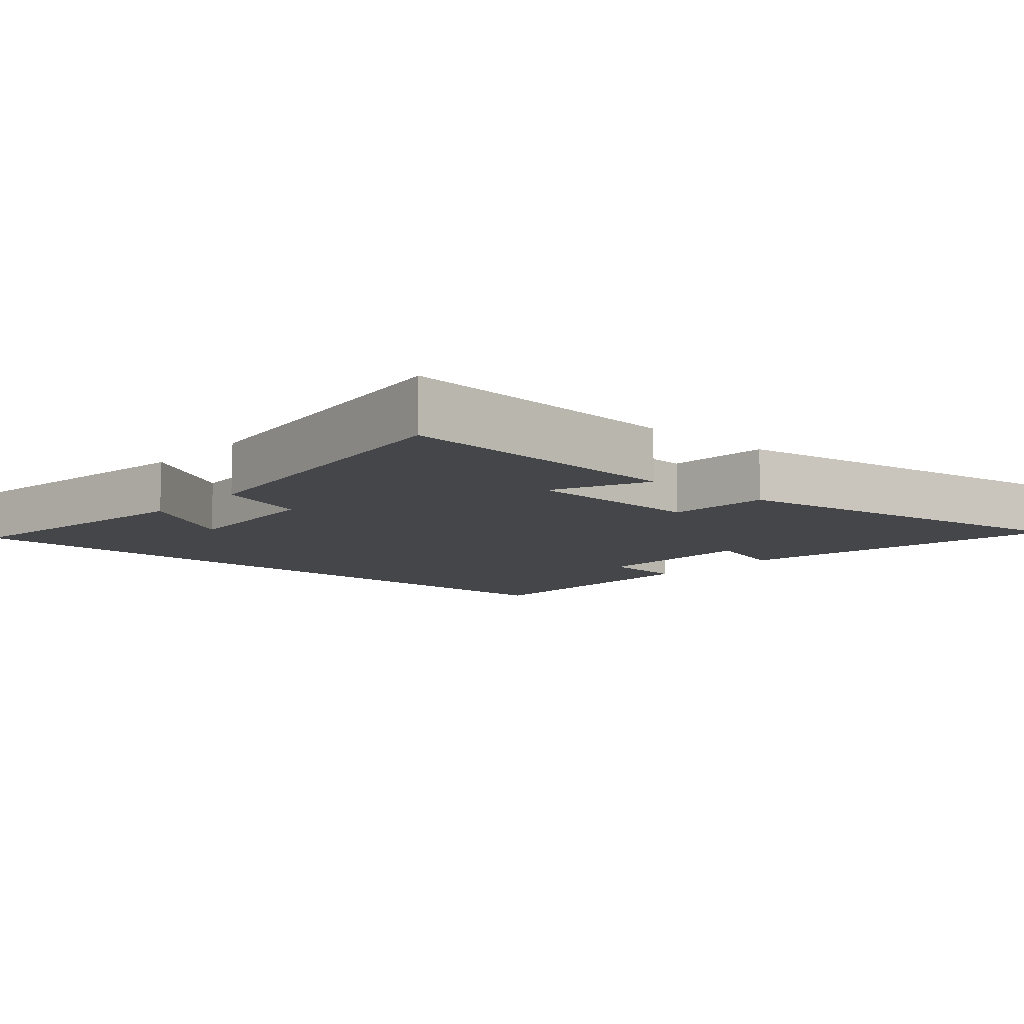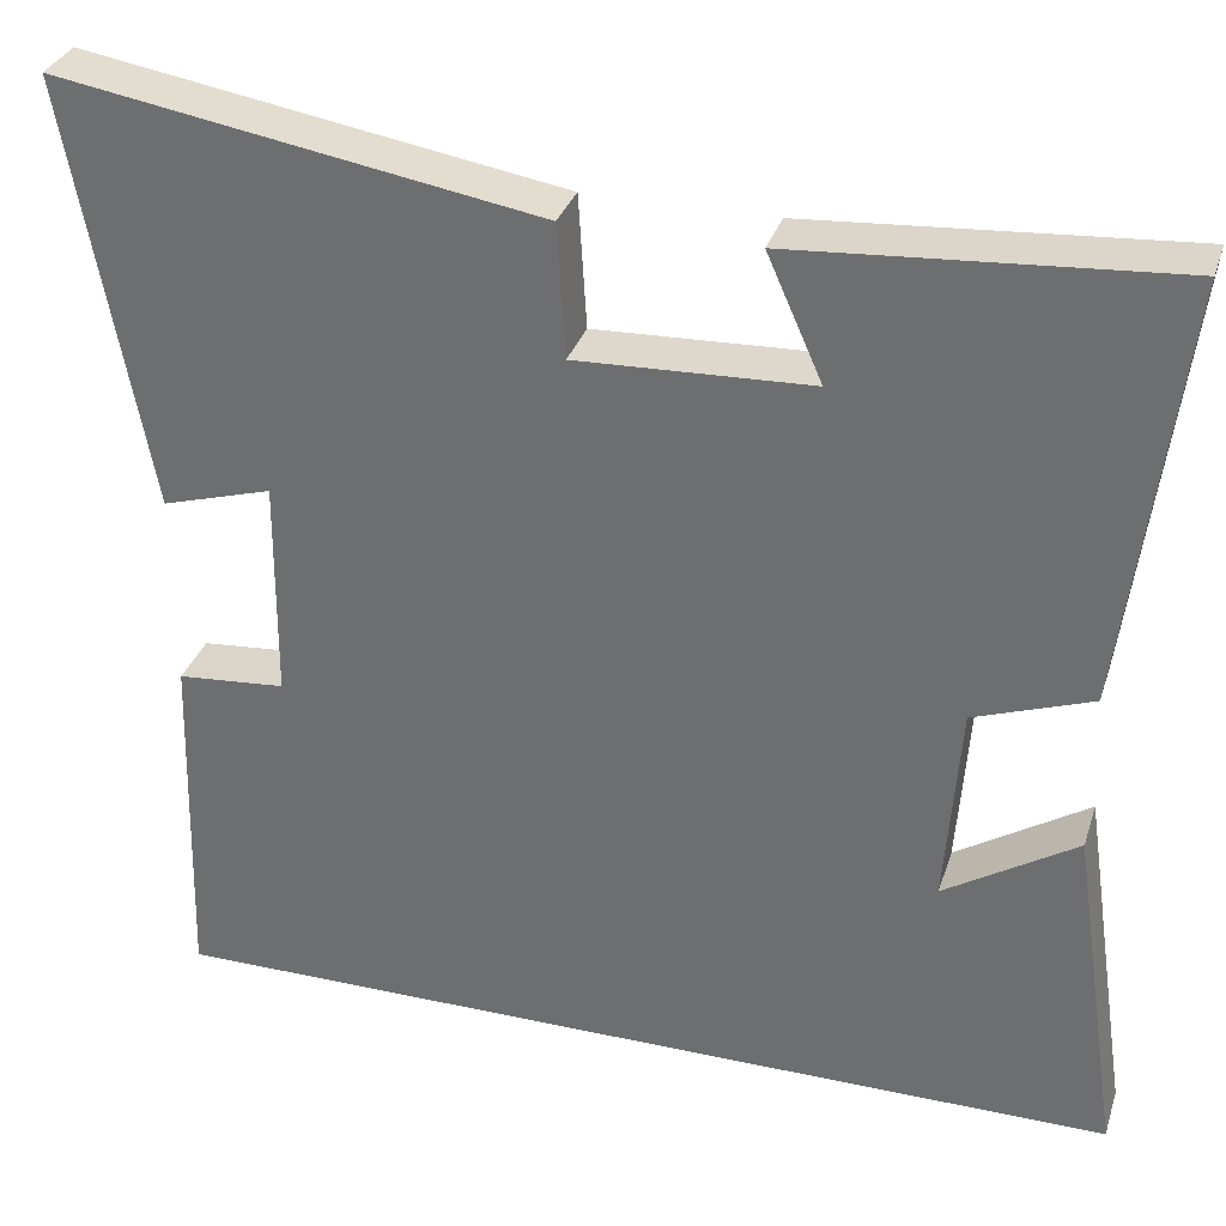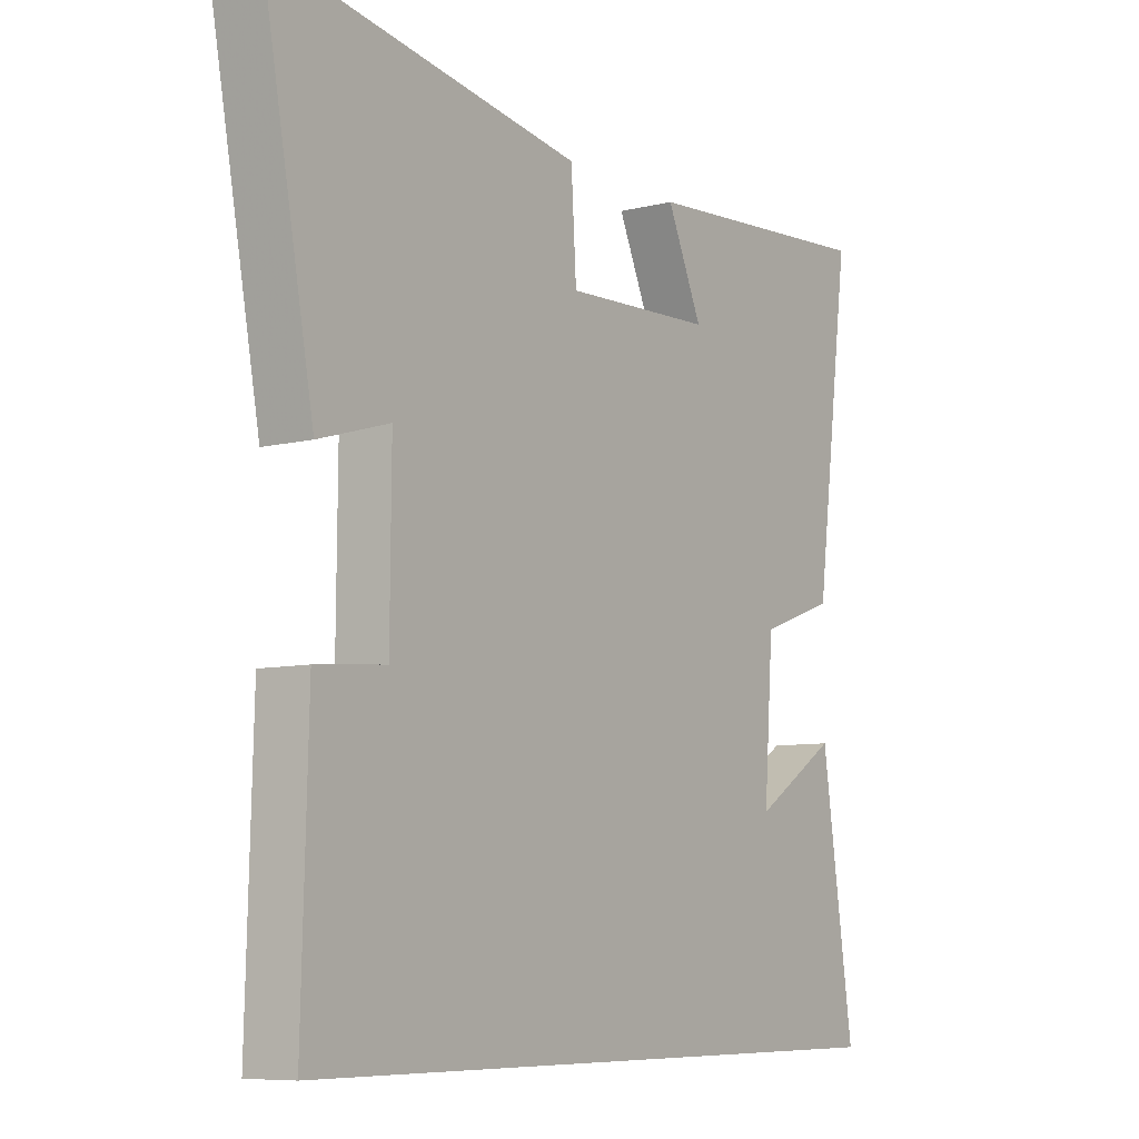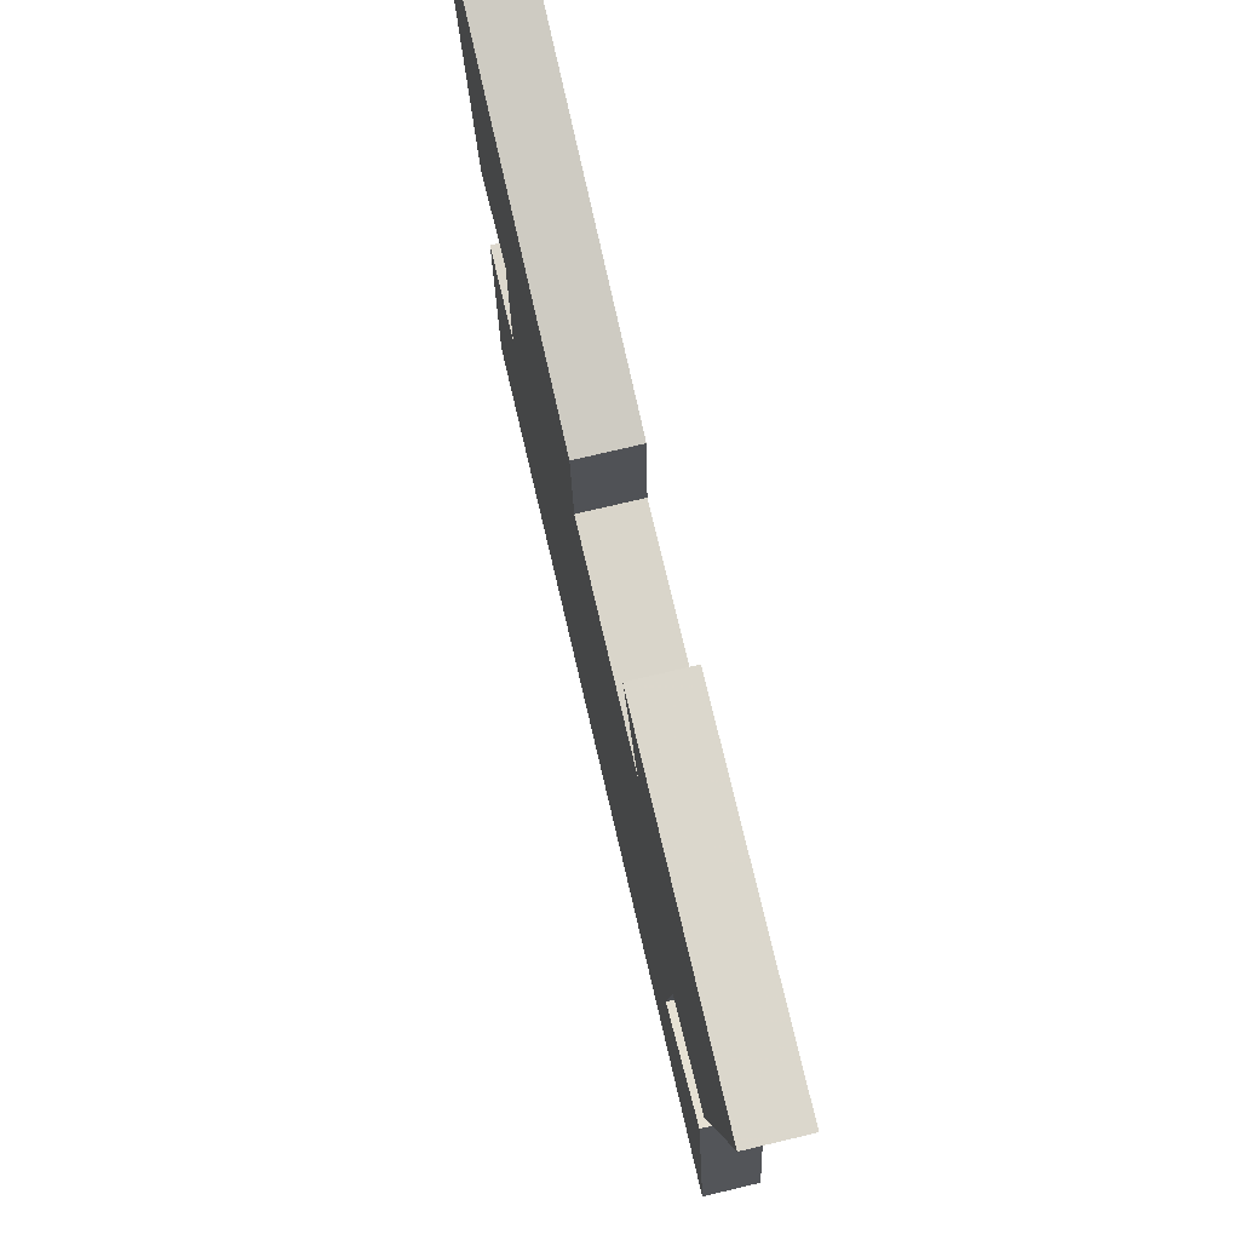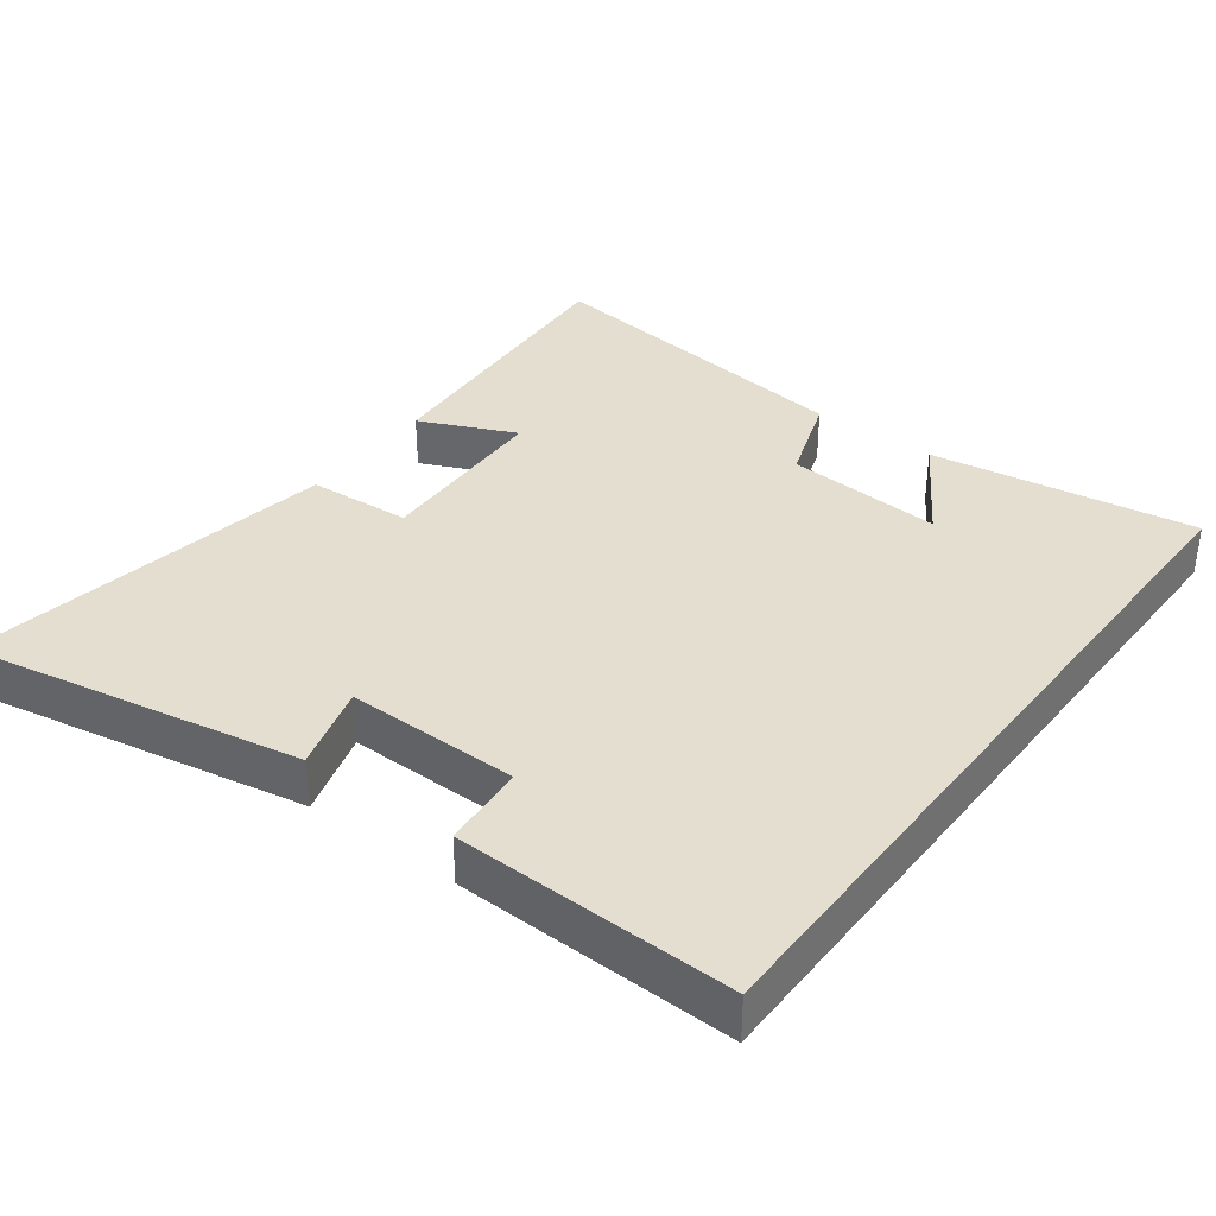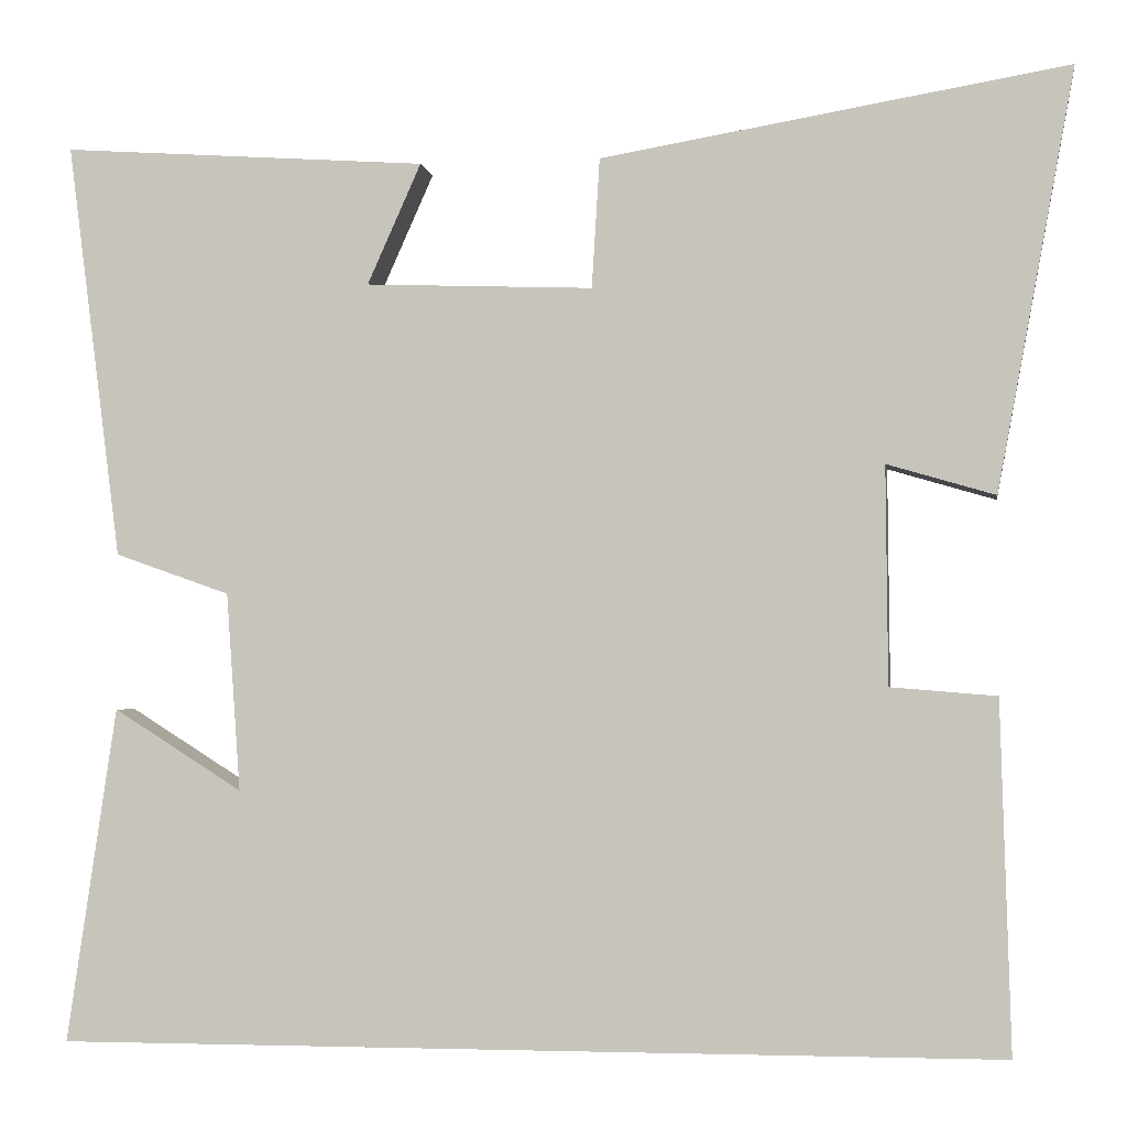
<metadata>
{"format":"obj","ext":"obj","renderer":"f3d","projection":"perspective","resolution":1024,"background":"white","views":[{"elev":-9.5,"azim":-41.6,"up":"+Y"},{"elev":32.4,"azim":-163.2,"up":"+Z"},{"elev":-7.9,"azim":124.8,"up":"+Z"},{"elev":76.7,"azim":-103.2,"up":"+Z"},{"elev":35.7,"azim":126.8,"up":"+Y"},{"elev":-2.9,"azim":8.6,"up":"+Z"}]}
</metadata>
<code>
v 0.511 0.07 -0.5
v -0.556 0.07 -0.5
v -0.5 0.07 -0.121
v -0.354 0.07 -0.213
v -0.37 0.07 0.011
v -0.5 0.07 0.057
v -0.561 0.07 0.529
v -0.146 0.07 0.5
v -0.207 0.07 0.363
v 0.051 0.07 0.353
v 0.06 0.07 0.5
v 0.588 0.07 0.589
v 0.5 0.07 0.114
v 0.378 0.07 0.15
v 0.38 0.07 -0.096
v 0.5 0.07 -0.106
v 0.511 0 -0.5
v -0.556 0 -0.5
v -0.5 0 -0.121
v -0.354 0 -0.213
v -0.37 0 0.011
v -0.5 0 0.057
v -0.561 0 0.529
v -0.146 0 0.5
v -0.207 0 0.363
v 0.051 0 0.353
v 0.06 0 0.5
v 0.588 0 0.589
v 0.5 0 0.114
v 0.378 0 0.15
v 0.38 0 -0.096
v 0.5 0 -0.106
f 15 16 1 2
f 14 15 2
f 11 12 13 14
f 10 11 14
f 9 10 14
f 6 7 8 9
f 5 6 9 14
f 4 5 14
f 2 3 4
f 2 4 14
f 18 17 32 31
f 18 31 30
f 30 29 28 27
f 30 27 26
f 30 26 25
f 25 24 23 22
f 30 25 22 21
f 30 21 20
f 20 19 18
f 30 20 18
f 1 17 18 2
f 2 18 19 3
f 3 19 20 4
f 4 20 21 5
f 5 21 22 6
f 6 22 23 7
f 7 23 24 8
f 8 24 25 9
f 9 25 26 10
f 10 26 27 11
f 11 27 28 12
f 12 28 29 13
f 13 29 30 14
f 14 30 31 15
f 15 31 32 16
f 16 32 17 1

</code>
